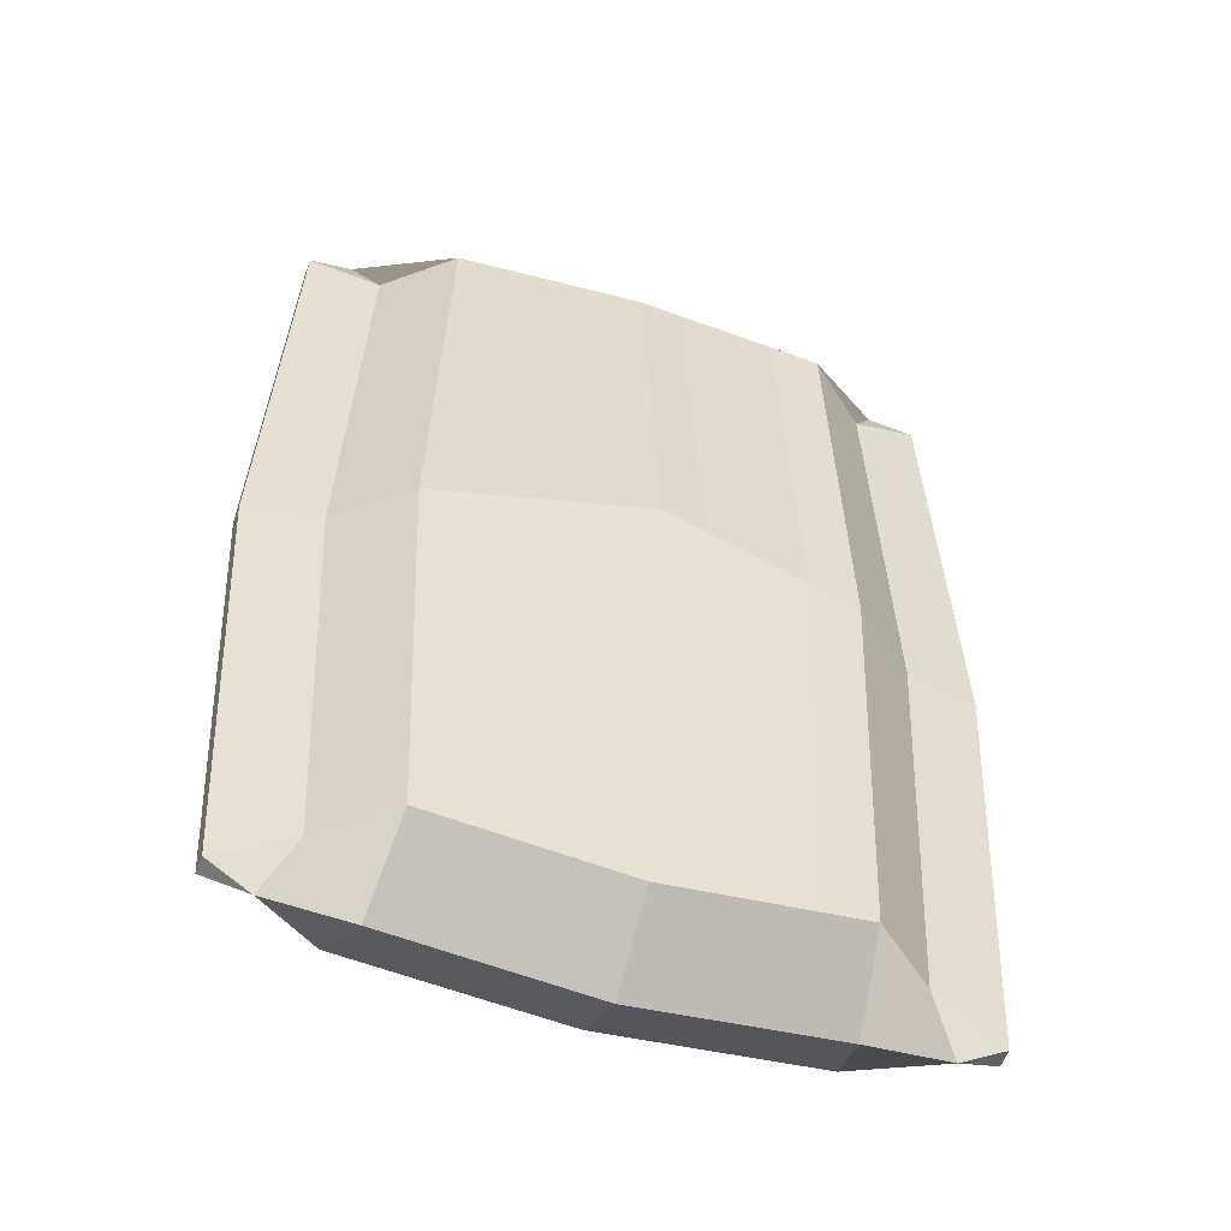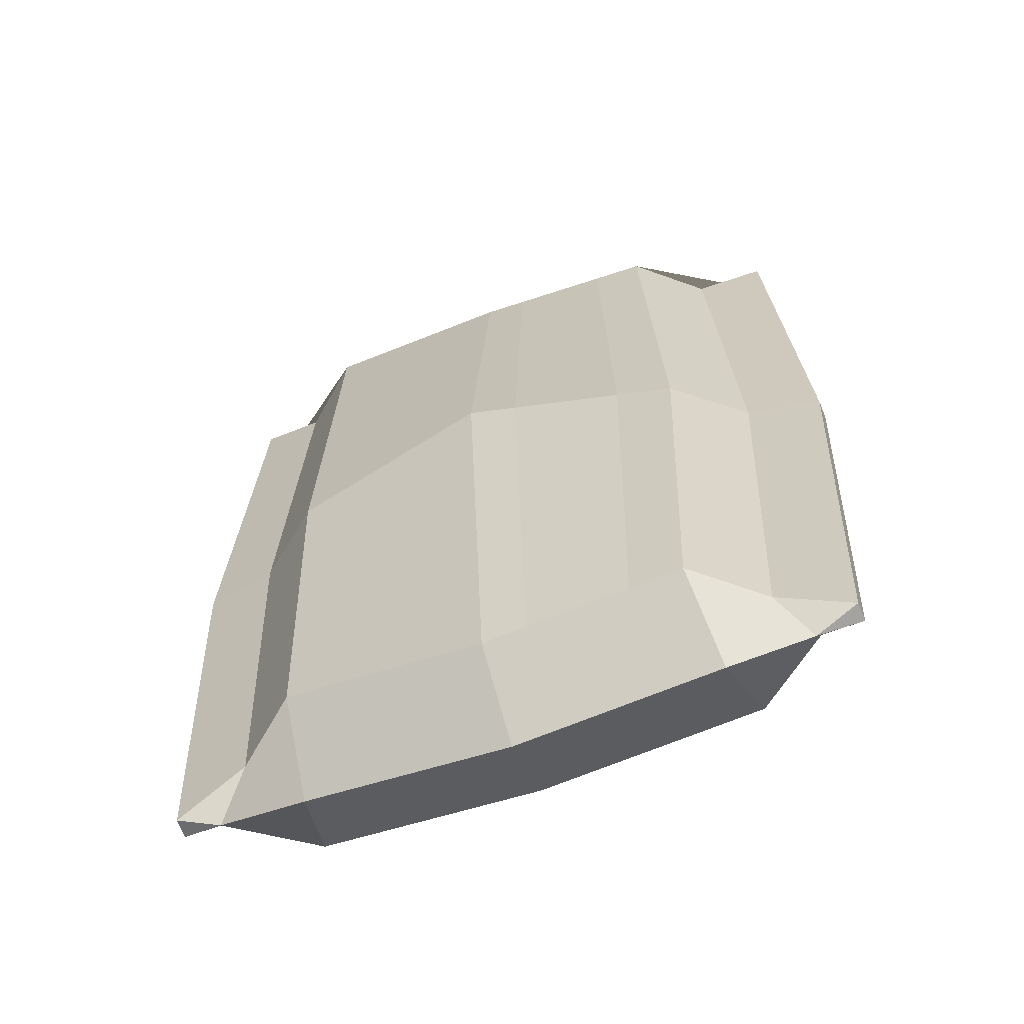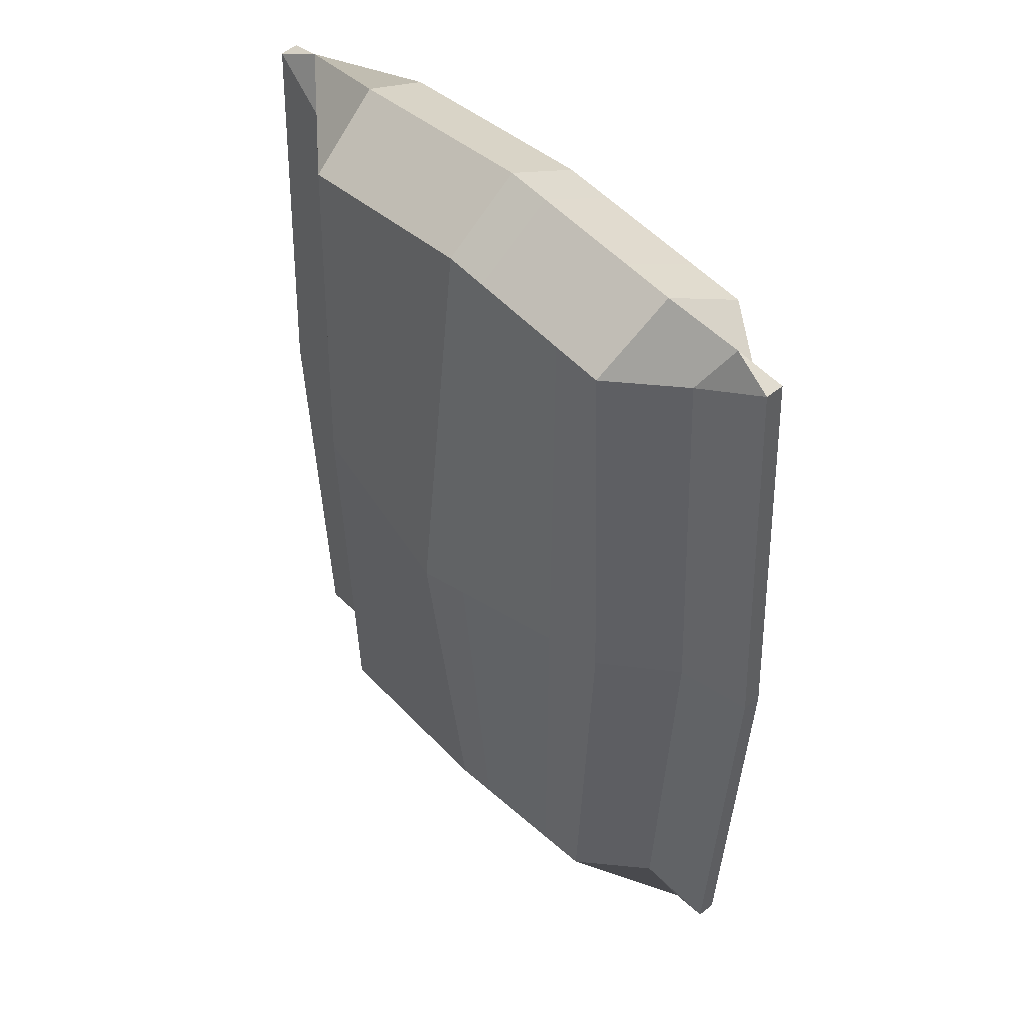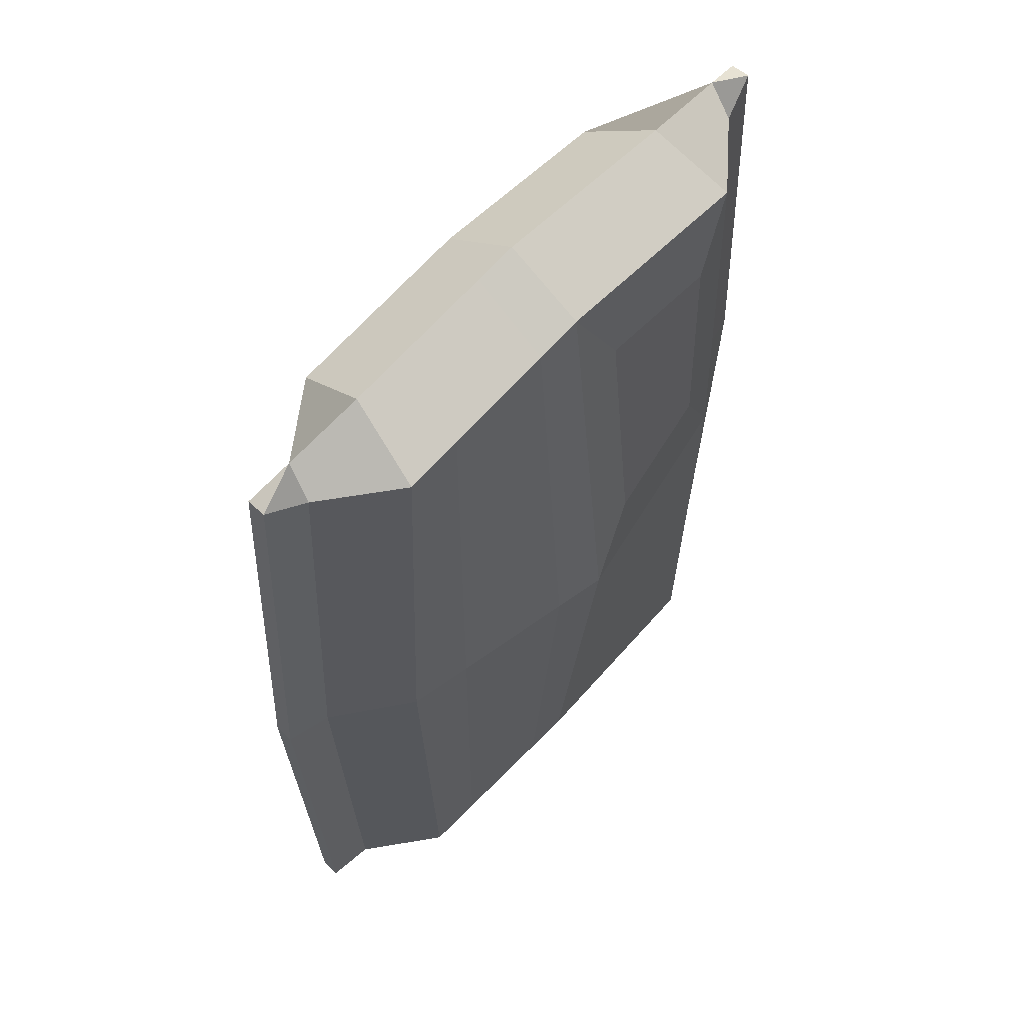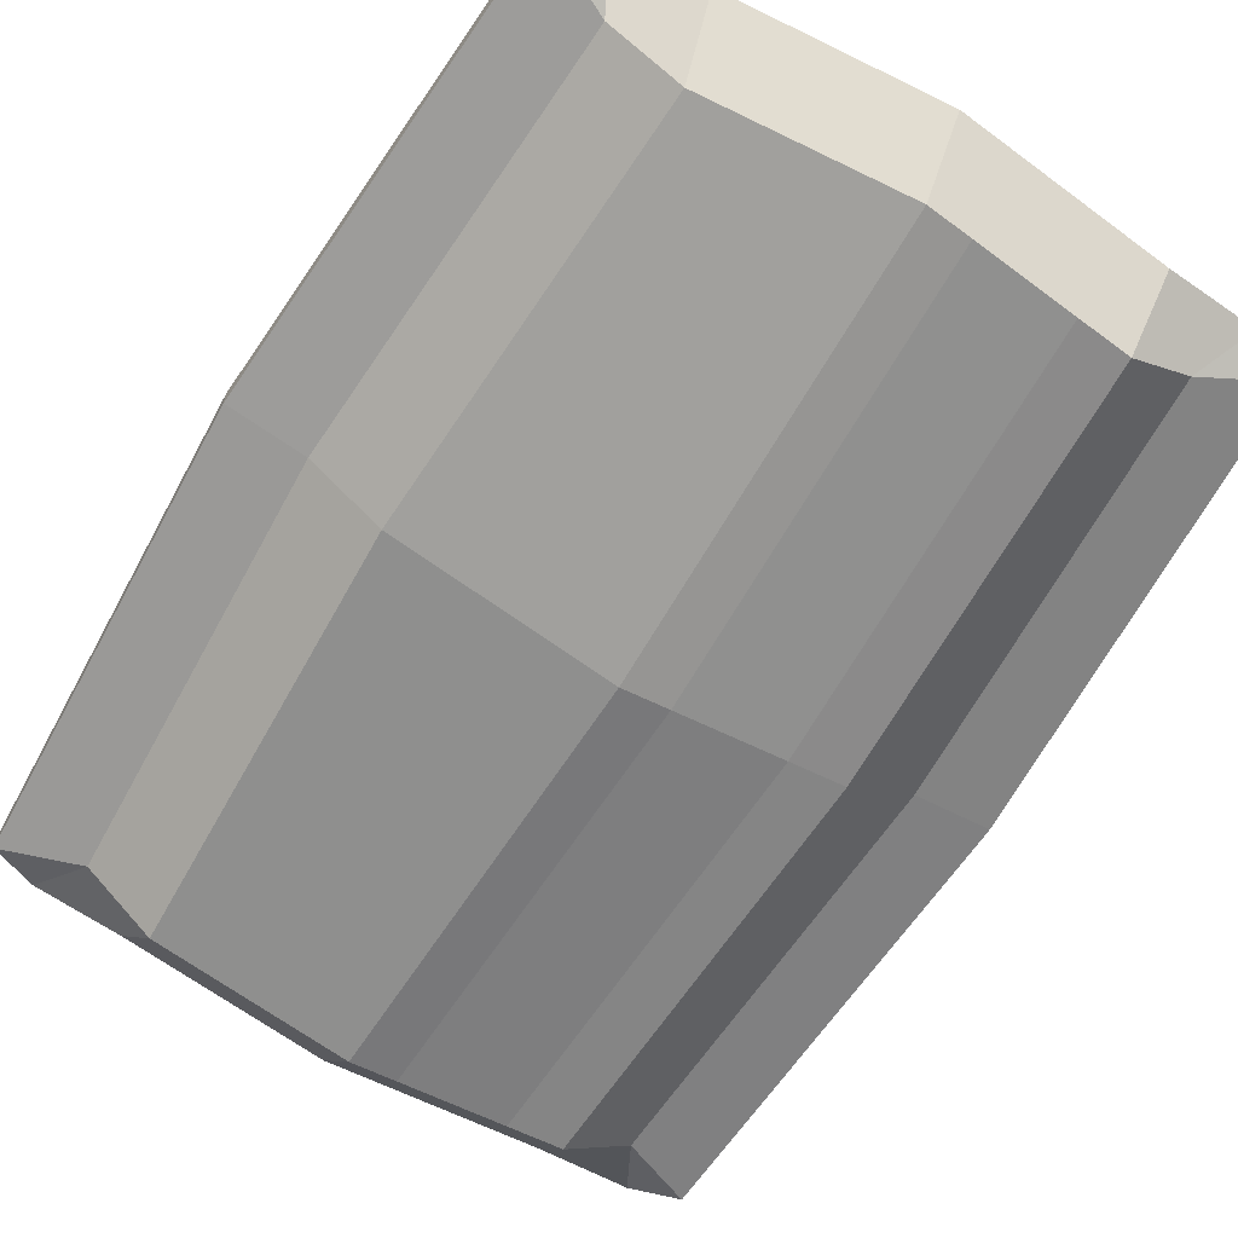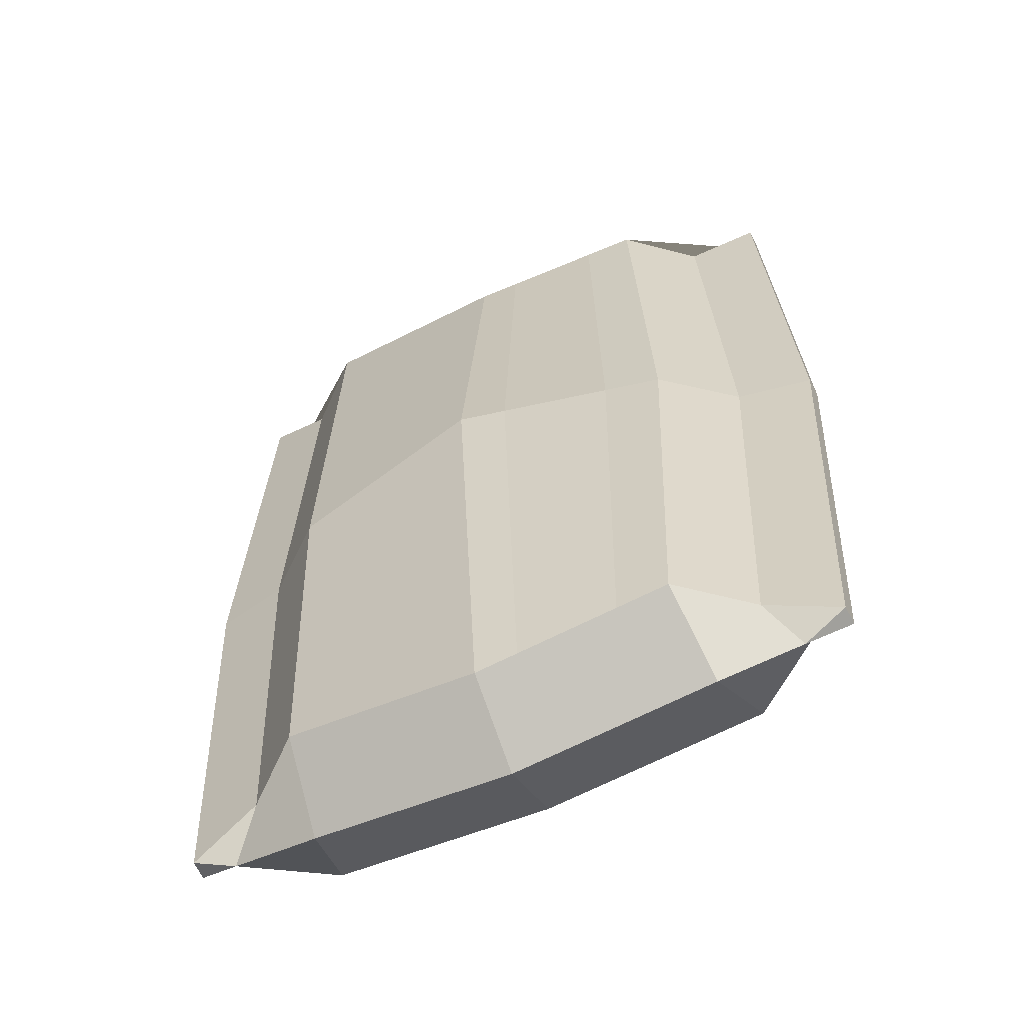
<metadata>
{"format":"obj","ext":"obj","renderer":"f3d","projection":"perspective","resolution":1024,"background":"white","views":[{"elev":-51.8,"azim":-18.9,"up":"+Z"},{"elev":-64.1,"azim":20.4,"up":"+Z"},{"elev":49.2,"azim":46.7,"up":"+Z"},{"elev":60.2,"azim":132.0,"up":"+Z"},{"elev":-65.8,"azim":-31.4,"up":"+Y"},{"elev":-60.6,"azim":25.6,"up":"+Z"}]}
</metadata>
<code>
v 0 8.099 -0
v 0 5.067 -28.3
v 0 -8.099 -0
v 0 -5.067 -27.3
v 0 -0 -30.99
v 15.22 5.067 0
v 14.11 5.067 -27.04
v 18.51 -0 -29.48
v 13.48 -5.067 0
v 12.45 -5.067 -26.13
v 20.05 1.439 0
v 18.71 1.439 -27.04
v 17.95 -1.439 0
v 16.72 -1.439 -26.13
v 22.85 0.7194 0
v 22.8 -0.531 0
v 21.33 -0.531 -28.24
v 21.37 0.7194 -28.26
v 13.08 -0 -29.79
v 0 5.067 28.3
v 0 -5.067 27.3
v 0 -0 30.99
v 14.11 5.067 27.04
v 18.51 -0 29.48
v 12.45 -5.067 26.13
v 18.71 1.439 27.04
v 16.72 -1.439 26.13
v 21.33 -0.531 28.24
v 21.37 0.7194 28.26
v 13.08 -0 29.79
v -15.22 5.067 0
v -14.11 5.067 -27.04
v -18.51 -0 -29.48
v -13.48 -5.067 0
v -12.45 -5.067 -26.13
v -20.05 1.439 0
v -18.71 1.439 -27.04
v -17.95 -1.439 0
v -16.72 -1.439 -26.13
v -22.85 0.7194 0
v -22.8 -0.531 0
v -21.33 -0.531 -28.24
v -21.37 0.7194 -28.26
v -13.08 -0 -29.79
v -14.11 5.067 27.04
v -18.51 -0 29.48
v -12.45 -5.067 26.13
v -18.71 1.439 27.04
v -16.72 -1.439 26.13
v -21.33 -0.531 28.24
v -21.37 0.7194 28.26
v -13.08 -0 29.79
v -3.144 7.473 5.848
v -12.07 5.694 5.848
v -11.42 5.694 21.71
v -3.144 5.694 22.46
v 3.368 7.428 0
v 3.123 5.067 28.02
v 2.895 -0 30.72
v 2.757 -5.067 27.04
v 2.984 -7.428 0
v 2.757 -5.067 -27.04
v 2.895 -0 -30.72
v 3.123 5.067 -28.02
v 9.898 -5.873 0
v 9.145 -5.067 26.44
v 9.602 -0 30.11
v 10.36 5.067 27.38
v 11.17 5.873 0
v 10.36 5.067 -27.38
v 9.602 -0 -30.11
v 9.145 -5.067 -26.44
f 64 57 69 70
f 72 65 61 62
f 6 11 12 7
f 18 17 8
f 10 14 13 9
f 16 17 18 15
f 11 15 18 12
f 16 13 14 17
f 8 19 7 12
f 10 19 8 14
f 18 8 12
f 17 14 8
f 63 64 70 71
f 62 63 71 72
f 57 58 68 69
f 65 66 60 61
f 6 23 26 11
f 29 24 28
f 25 9 13 27
f 16 15 29 28
f 11 26 29 15
f 16 28 27 13
f 24 26 23 30
f 25 27 24 30
f 29 26 24
f 28 24 27
f 58 59 67 68
f 59 60 66 67
f 1 2 32 31
f 34 35 4 3
f 31 32 37 36
f 43 33 42
f 35 34 38 39
f 41 40 43 42
f 36 37 43 40
f 41 42 39 38
f 33 37 32 44
f 35 39 33 44
f 43 37 33
f 42 33 39
f 5 44 32 2
f 4 35 44 5
f 53 54 55 56
f 34 3 21 47
f 31 36 48 45
f 51 50 46
f 47 49 38 34
f 41 50 51 40
f 36 40 51 48
f 41 38 49 50
f 46 52 45 48
f 47 52 46 49
f 51 46 48
f 50 49 46
f 22 20 45 52
f 21 22 52 47
f 1 31 54 53
f 31 45 55 54
f 45 20 56 55
f 20 1 53 56
f 1 20 58 57
f 22 59 58 20
f 21 60 59 22
f 61 60 21 3
f 62 61 3 4
f 4 5 63 62
f 5 2 64 63
f 1 57 64 2
f 9 25 66 65
f 67 66 25 30
f 68 67 30 23
f 69 68 23 6
f 70 69 6 7
f 71 70 7 19
f 72 71 19 10
f 9 65 72 10

</code>
